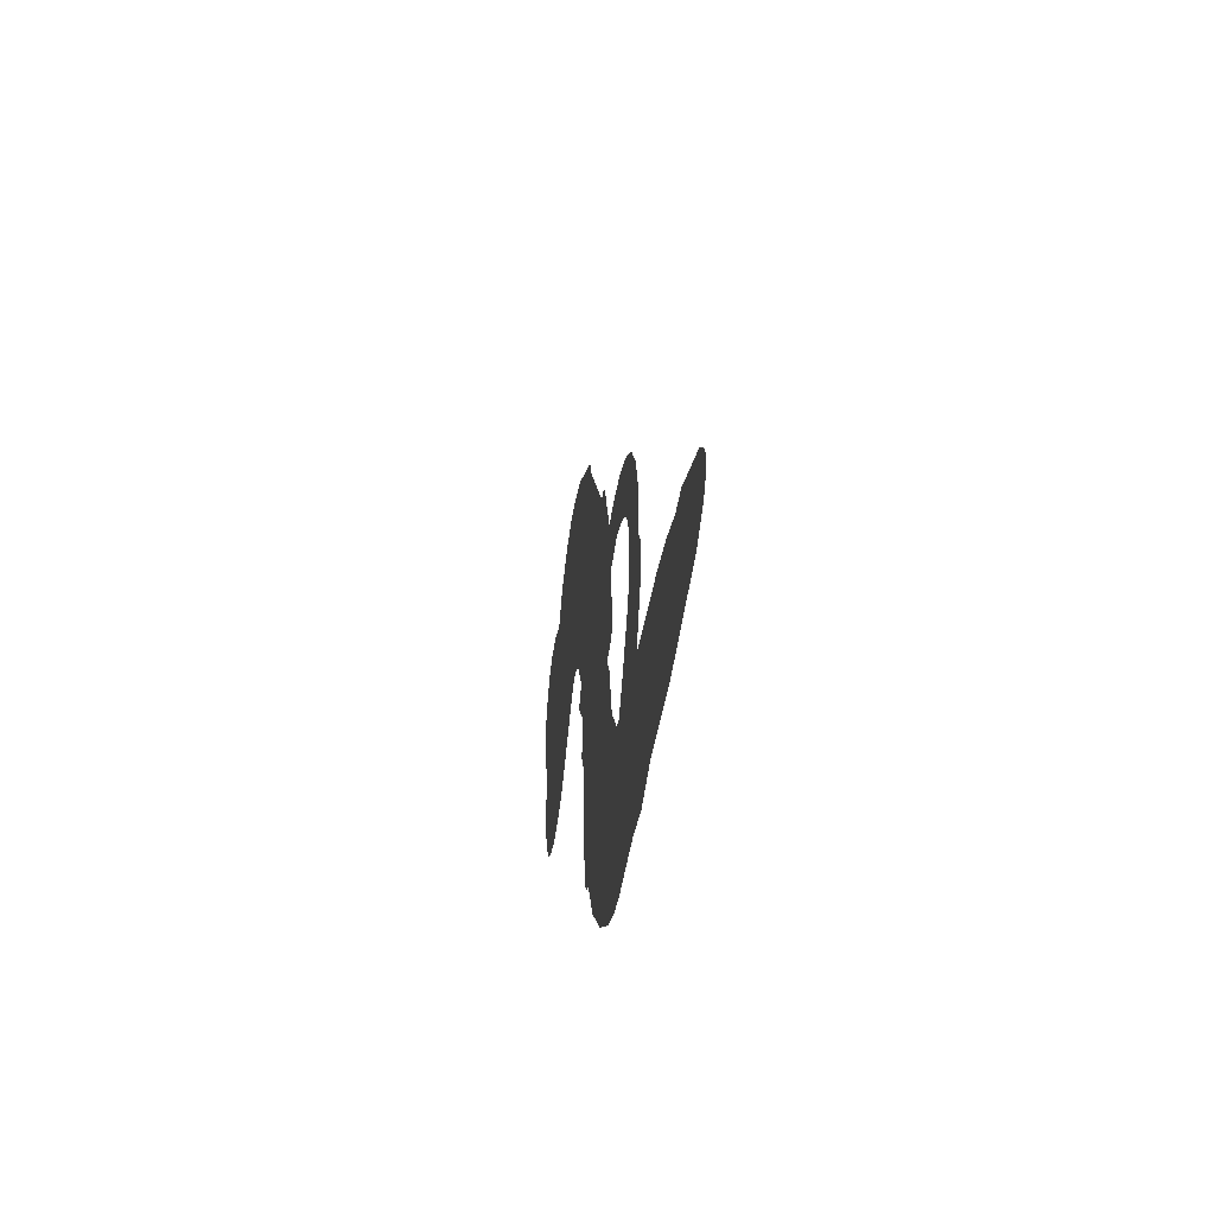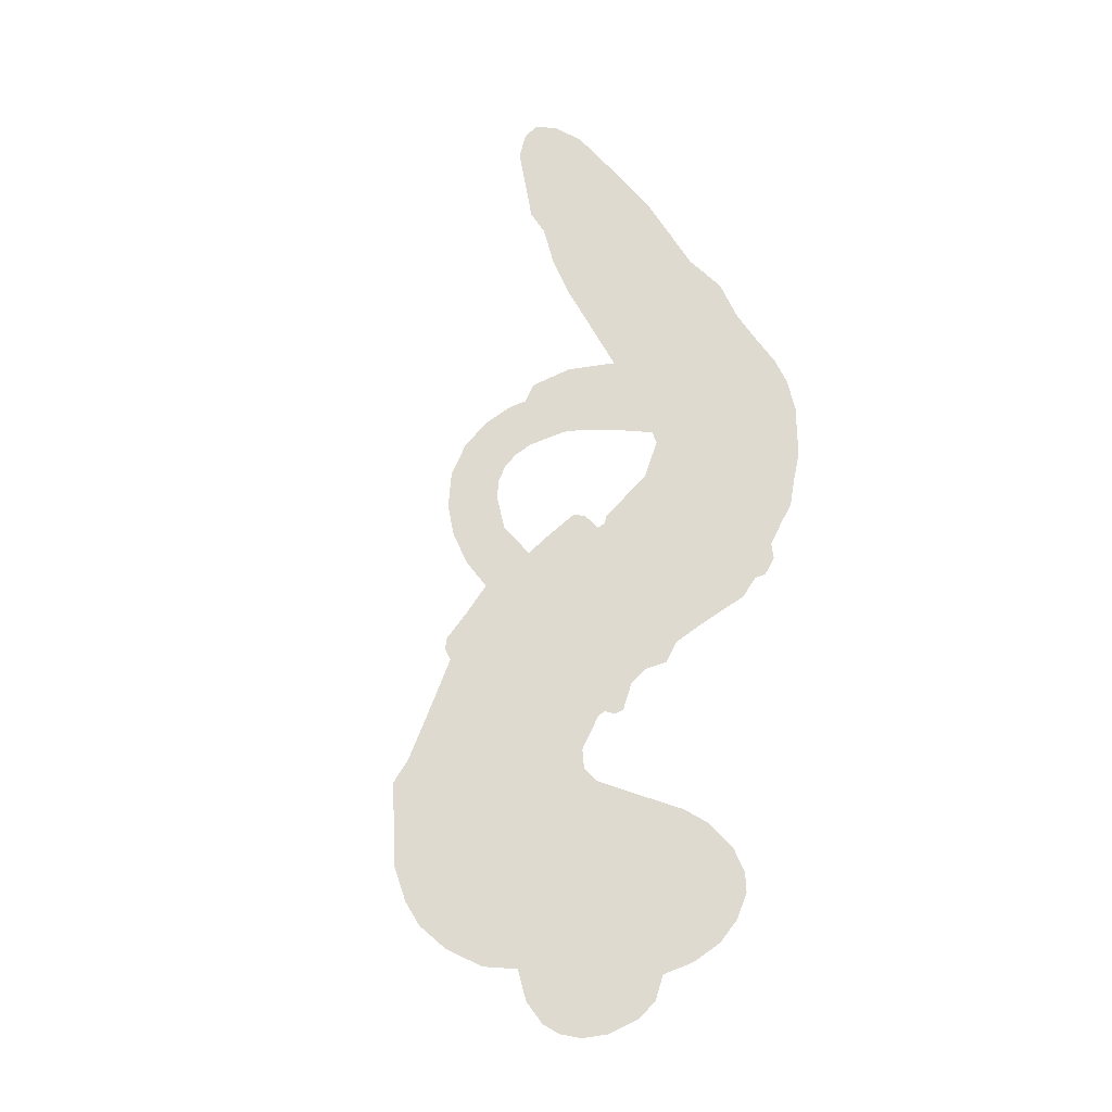
<metadata>
{"format":"obj","ext":"obj","renderer":"f3d","projection":"perspective","resolution":1024,"background":"white","views":[{"elev":-40.2,"azim":82.1,"up":"+Y"},{"elev":71.0,"azim":-122.5,"up":"+Z"}]}
</metadata>
<code>
v -207.9 23.06 0
v -208.1 28.27 0
v -207.2 33.33 0
v -209.9 36.54 0
v -210.8 40.16 0
v -210.2 45.58 0
v -208.5 49.3 0
v -206.1 51.86 0
v -203.5 53.21 0
v -199.2 53.53 0
v -194.3 51.97 0
v -191 56.47 0
v -185.4 59.89 0
v -180.3 61.42 0
v -176 61.31 0
v -170 59.84 0
v -158.5 53.04 0
v -156.6 49.07 0
v -145.9 34.59 0
v -144 34.44 0
v -142.6 33.28 0
v -138.3 23.01 0
v -114.1 -2.555 0
v -127.9 -22.24 0
v -127.7 -22.96 0
v -125.7 -12.3 0
v -121.3 -1.97 0
v -117.3 1.524 0
v -114.1 0.452 0
v -111.9 -3.021 0
v -112.7 -9.621 0
v -116.2 -17.66 0
v -125 -25.71 0
v -127.3 -27.93 0
v -129.7 -28.55 0
v -133.7 -25.88 0
v -140.3 -26.18 0
v -149.2 -25.01 0
v -160 -20 0
v -161.5 -17.21 0
v -161 -14.78 0
v -157.4 -12.68 0
v -153.3 -12.56 0
v -144.5 -14.95 0
v -132.7 -22.3 0
v -137.2 14 0
v -135.5 3.99 0
v -136.7 2.45 0
v -139.6 1.841 0
v -139.7 0.5228 0
v -138.7 -0.5194 0
v -136.2 -9.886 0
v -132.1 -14.96 0
v -123.7 -16.63 0
v -100.5 -17.6 0
v -93.66 -18.6 0
v -87.83 -20.4 0
v -83.89 -20.25 0
v -72.73 -24.84 0
v -69.93 -27.83 0
v -69.44 -30.53 0
v -71.62 -33.38 0
v -75.95 -35.72 0
v -93.19 -38.68 0
v -106.8 -38.83 0
v -113.5 -40.61 0
v -119.5 -39.87 0
v -130.4 -40.52 0
v -134.7 -40.08 0
v -139.7 -38.45 0
v -146.9 -34.1 0
v -153.7 -27.77 0
v -160.6 -16.61 0
v -162.8 -11.9 0
v -163.4 1.782 0
v -165.3 5.054 0
v -164.5 8.579 0
v -165.1 11.65 0
v -168.3 15.35 0
v -168.1 16.93 0
v -166.8 18.07 0
v -167 19.43 0
v -170.2 24.52 0
v -173 25.95 0
v -175.8 25.44 0
v -187.2 16.19 0
v -191 14.16 0
v -196.5 12.98 0
v -200.9 13.64 0
v -203.6 15.19 0
v -206.3 18.73 0
v -120.9 3.298 0
v -129 -23.53 0
v -164.5 19.07 0
v -141.8 1.386 0
v -137.5 -5.135 0
v -166.2 15.99 0
v -145.2 31.47 0
v -136.3 8.941 0
v -125.3 -8.501 0
v -126.8 -24.92 0
v -129.5 -14.45 0
v -131.6 -17.99 0
v -166.7 13.51 0
v -141.2 4.224 0
v -126.3 -18.11 0
v -129.9 -25.93 0
v -124.7 -21.52 0
v -73.29 -29.84 0
v -157.6 -16.86 0
v -165.2 23.65 0
v -140.7 -1.757 0
v -164 14.22 0
v -199.5 19.21 0
v -202.4 47.86 0
v -175.4 30.58 0
v -140.6 28.13 0
v -138.4 4.93 0
v -120.9 -13.77 0
v -124.8 -18.1 0
v -146.3 4.077 0
v -151.1 31.83 0
v -160.5 11 0
v -169.2 29.95 0
v -140.9 8.974 0
v -130 -20.52 0
v -146.4 -1.788 0
v -128.3 -17.63 0
v -125.9 -15.02 0
v -160.3 5.71 0
v -85.57 -27.33 0
v -138.6 -18.92 0
v -117 -2.92 0
v -119.9 -21.75 0
v -154.6 -22.48 0
v -203.9 40.04 0
v -127.2 -11.44 0
v -85.73 -23.56 0
v -136.7 -22.7 0
v -92.4 -25.63 0
v -78.32 -22.58 0
v -81.73 -25.29 0
v -178.3 53.58 0
v -131.7 -32.05 0
v -203.1 22.37 0
v -192.4 21.44 0
v -206.1 45.97 0
v -156.8 22.39 0
v -143.4 -8.661 0
v -123.5 -7.191 0
v -122.2 -18.31 0
v -206.1 36.97 0
v -200.2 33.31 0
v -202.3 36.55 0
v -195.5 38.62 0
v -199.6 39.93 0
v -84.55 -37.27 0
v -77.34 -27.26 0
v -178.2 57.78 0
v -164.6 47.58 0
v -132.1 -36.49 0
v -190.6 18.02 0
v -181.5 20.83 0
v -195.1 17.8 0
v -161.2 21.84 0
v -139.7 -7.992 0
v -140.2 -14.31 0
v -198.4 36.49 0
v -193.6 31.77 0
v -195.6 45.36 0
v -201.7 43.65 0
v -182.7 55.8 0
v -173.3 55.56 0
v -160.8 49.45 0
v -125 -40.1 0
v -136.6 -33.88 0
v -160.1 17.07 0
v -160 29.85 0
v -196.7 41.97 0
v -191.1 42.06 0
v -164.3 56.43 0
v -167.1 26.88 0
v -128.8 -34.61 0
v -125.6 -28.27 0
v -161.7 26.01 0
v -164.4 52 0
v -151.3 41.81 0
v -164.6 29.61 0
v -168.6 54.34 0
v -166.3 37.87 0
v -159.4 41.77 0
v -166.7 33.5 0
v -159 45.82 0
v -161.3 35.31 0
v -172.4 36.16 0
v -153.9 45.43 0
v -170.2 33.37 0
v -155.3 41.63 0
v -157.5 37.67 0
v -153.1 37.88 0
v -155.1 33.89 0
v -148.6 38.2 0
v -155.1 28.98 0
v -150.7 35.33 0
v -172.4 29.15 0
v -144.9 1.022 0
v -148.5 1.308 0
v -152.5 6.926 0
v -152.7 -3.573 0
v -114.5 -6.041 0
v -118.9 -7.045 0
v -121 -11.3 0
v -197.5 25.17 0
v -196.3 21.48 0
v -147.6 22.48 0
v -203.7 30.04 0
v -182.1 28.58 0
v -136.3 -13.91 0
v -137.4 -21.17 0
v -134.7 -18.02 0
v -138.4 -17.58 0
v -145.1 -19.07 0
v -141.3 -20.32 0
v -131.2 -24.12 0
v -145.7 -26.31 0
v -133.9 -21.58 0
v -136.2 -26.83 0
v -129.3 -19.54 0
v -144.3 -22.73 0
v -157 -22.12 0
v -140.9 -25.99 0
v -197.9 49.25 0
v -199.1 45.97 0
v -186.9 55.98 0
v -189.4 51.84 0
v -185 51.91 0
v -187.1 46.38 0
v -173 60.57 0
v -175.1 58.26 0
v -136.6 -37.34 0
v -141.8 -33.76 0
v -190.1 36.36 0
v -167.1 58.13 0
v -172.9 47.24 0
v -156.8 8.38 0
v -155.8 3.591 0
v -152.6 14.81 0
v -156.5 12.82 0
v -153 10.88 0
v -147.9 9.368 0
v -154.7 -11.13 0
v -122.6 -14.57 0
v -118.7 -14.59 0
v -114.4 -13.62 0
v -116.5 -10.25 0
v -199.7 22.61 0
v -201.5 26.42 0
v -198.4 29.39 0
v -143.1 24.19 0
v -150.5 26.76 0
v -203.7 33.45 0
v -178.3 28.25 0
v -179.9 33.11 0
v -178.7 23.14 0
v -186.9 22.14 0
v -182.3 24.67 0
v -186.5 26.81 0
v -186.3 32.34 0
v -135 -30.44 0
v -131.9 -28.04 0
v -139.2 -29.93 0
v -143.5 -29.87 0
v -126.6 -23.61 0
v -111.9 -17.11 0
v -125.2 -20.07 0
v -122.1 -23.46 0
v -117.7 -16.87 0
v -121.1 -27.97 0
v -122.9 -31.8 0
v -113.9 -24.66 0
v -121 -19.76 0
v -126.5 -31.82 0
v -121 -35.75 0
v -118.1 -25.22 0
v -116.6 -21.04 0
v -116 -36.24 0
v -112.5 -21.01 0
v -114.9 -30.37 0
v -106.4 -25.64 0
v -118.8 -31.55 0
v -106.1 -17.37 0
v -110.1 -24.13 0
v -111.2 -28.21 0
v -106.9 -21.47 0
v -110.2 -34.03 0
v -101.3 -23.2 0
v -127.9 -15.84 0
v -192 48.05 0
v -192.2 38.94 0
v -193.5 35.79 0
v -188.8 39.51 0
v -187.7 42.87 0
v -186 36.46 0
v -181.1 43.59 0
v -185.1 40.1 0
v -181.6 37.28 0
v -177 36.66 0
v -175 33.93 0
v -174.2 41.64 0
v -178.9 40.24 0
v -171.9 51.45 0
v -175.8 50.24 0
v -168.8 48.42 0
v -180.7 49.17 0
v -177.3 45.94 0
v -169.6 43.54 0
v -152 3.096 0
v -154.2 0.0394 0
v -163 -5.068 0
v -158.9 0.2233 0
v -163.1 -1.665 0
v -159.8 -3.216 0
v -158.8 -8.129 0
v -149.1 6.205 0
v -144.4 7.462 0
v -144.4 12.38 0
v -158.6 -12.89 0
v -149.2 -22 0
v -205.3 25.8 0
v -144.4 27.77 0
v -154.1 25.22 0
v -157.9 26.23 0
v -152.2 20.77 0
v -148.3 29.6 0
v -184.3 18.51 0
v -182.9 31.82 0
v -190 32.63 0
v -190.9 28.19 0
v -194.8 27.95 0
v -112.4 -37.02 0
v -106.8 -30.51 0
v -190.2 45.24 0
v -184.2 48.44 0
v -170.7 39.73 0
v -154.8 -7.098 0
v -149.2 -9.069 0
v -162.9 -8.478 0
v -140.7 12.96 0
v -139.8 18.13 0
v -148.4 13.84 0
v -144.9 17.77 0
v -147.1 25.82 0
v -155.7 18.06 0
v -190 24.45 0
v -106 -34.68 0
v -100 -38.78 0
v -99.27 -31.41 0
v -103.4 -38.81 0
v -101.7 -34.97 0
v -97.33 -35.34 0
v -103.1 -31.44 0
v -101.3 -27.52 0
v -93.55 -31.13 0
v -97.12 -25.53 0
v -94.75 -22.4 0
v -91.05 -22.21 0
v -97.06 -18.11 0
v -126.2 13.19 0
v -118.4 17.48 0
v -142.4 20.64 0
v -149 18.03 0
v -93.49 -34.91 0
v -88.15 -32.97 0
v -88.86 -38 0
v -81.4 -30.41 0
v -98.21 -21.44 0
v -131.2 15.01 0
v -85.05 -30.96 0
v -80.23 -36.5 0
v -82.74 -33.84 0
v -78.64 -33.05 0
v -127.7 22.81 0
v -137 20.21 0
v -133.2 23.53 0
v -152.5 -17.73 0
v -150.8 -21.35 0
v -144.8 -20.98 0
v -148.9 -13.75 0
v -148.2 -18 0
v -207.4 42.16 0
v -143.3 -4.623 0
v -147.2 -5.712 0
v -162.5 39.2 0
v -163.4 43.44 0
v -158.6 33.07 0
v -150.2 -30.87 0
v -149.7 -26.9 0
v -103.3 -20.01 0
v -154.4 -16.82 0
v -149.6 -17.3 0
v -145.6 -13.95 0
v -151.6 -13.83 0
v -142.9 -12.01 0
v -148.6 -12.33 0
v -96.58 -29.08 0
v -89.57 -28.92 0
v -88.8 -25.43 0
v -131.1 19.7 0
v -134.2 14.41 0
v -127.5 16.99 0
v -122.9 20.9 0
v -122 9.079 0
v -123.1 16.78 0
v -123.7 11.49 0
v -113.5 7.688 0
v -119.2 12.94 0
v -117.7 8.355 0
v -115.2 12.81 0
v -121.1 6.323 0
v -144.8 -25.61 0
v -140.9 -22.18 0
v -141.5 -16.92 0
v -166.5 41.57 0
v -158.8 -19.36 0
v -153 -20.54 0
v -155.3 -24.93 0
v -151.8 -24.39 0
v -134.3 18.26 0
v -117 -8.694 0
v -121.2 -9.833 0
v -122 -2.705 0
v -123.4 -5.652 0
v -119.1 -5.501 0
v -117.8 -1.358 0
v -113.2 2.335 0
v -116.6 4.24 0
v -124.6 -35.17 0
v -127.8 -38.09 0
f 112 206 391
f 186 160 174
f 75 130 76
f 203 122 201
f 105 121 206
f 45 107 93
f 51 50 112
f 123 78 77
f 89 88 114
f 125 118 99
f 1 91 145
f 162 164 87
f 25 108 106
f 43 42 110
f 80 79 97
f 126 93 24
f 58 138 142
f 179 299 180
f 128 129 102
f 105 125 325
f 52 166 167
f 143 159 172
f 240 176 70
f 142 138 131
f 176 240 161
f 223 231 219
f 59 158 109
f 95 112 50
f 117 21 98
f 113 94 97
f 97 104 113
f 104 78 113
f 349 383 22
f 166 112 391
f 105 95 49
f 74 73 327
f 51 112 96
f 82 94 111
f 107 34 101
f 52 218 53
f 323 345 322
f 203 260 122
f 90 89 114
f 167 221 218
f 145 256 257
f 91 90 114
f 298 232 170
f 98 19 334
f 282 183 437
f 77 76 130
f 4 3 152
f 152 5 4
f 56 365 366
f 45 126 103
f 115 9 8
f 8 7 147
f 45 139 36
f 106 151 252
f 147 7 6
f 381 158 375
f 114 145 91
f 246 208 245
f 136 154 156
f 10 9 115
f 19 122 334
f 205 83 124
f 17 174 18
f 84 205 116
f 165 111 94
f 182 83 111
f 162 146 164
f 239 15 159
f 206 207 127
f 129 137 102
f 236 234 235
f 350 250 326
f 172 159 14
f 180 302 342
f 126 45 93
f 322 318 320
f 239 238 15
f 211 150 212
f 5 152 390
f 136 152 154
f 25 93 101
f 31 30 210
f 107 45 36
f 124 192 197
f 161 183 144
f 119 430 137
f 120 119 129
f 296 364 376
f 359 361 355
f 287 274 285
f 363 373 406
f 276 285 281
f 50 49 95
f 53 218 220
f 275 54 297
f 49 48 118
f 126 128 103
f 274 287 294
f 58 57 138
f 78 123 113
f 407 406 131
f 118 105 49
f 375 158 142
f 68 161 69
f 61 109 62
f 421 139 132
f 109 60 59
f 166 52 96
f 423 394 160
f 60 109 61
f 348 349 351
f 85 84 116
f 141 58 142
f 162 87 86
f 43 110 385
f 134 32 151
f 386 385 135
f 110 42 41
f 110 135 385
f 102 103 128
f 57 366 407
f 40 110 41
f 40 39 110
f 421 387 420
f 119 137 129
f 141 158 59
f 37 36 139
f 105 206 95
f 47 118 48
f 94 81 97
f 95 206 112
f 430 433 432
f 432 100 430
f 413 416 369
f 82 81 94
f 177 165 94
f 98 20 19
f 98 21 20
f 97 79 104
f 63 62 109
f 108 151 106
f 117 330 259
f 210 133 211
f 93 107 101
f 83 82 111
f 259 22 117
f 348 99 46
f 47 99 118
f 24 93 25
f 132 139 45
f 35 34 107
f 126 24 128
f 101 34 33
f 118 125 105
f 130 123 77
f 115 8 147
f 128 24 120
f 108 101 33
f 27 133 28
f 108 33 134
f 255 253 254
f 185 111 165
f 28 133 29
f 133 30 29
f 129 128 120
f 110 39 135
f 159 15 14
f 145 114 256
f 193 160 394
f 101 108 25
f 389 388 385
f 36 35 107
f 168 154 153
f 81 80 97
f 372 373 363
f 151 108 134
f 214 114 164
f 145 257 329
f 163 265 335
f 179 233 171
f 390 6 5
f 147 390 171
f 113 123 177
f 177 123 248
f 209 346 392
f 397 396 225
f 261 154 152
f 27 150 211
f 253 252 151
f 152 136 390
f 3 2 216
f 168 169 300
f 261 152 3
f 168 156 154
f 261 153 154
f 234 236 172
f 179 156 155
f 147 171 115
f 64 374 372
f 375 380 381
f 141 142 158
f 142 131 375
f 172 14 13
f 143 173 239
f 308 205 197
f 196 198 187
f 283 175 67
f 161 144 176
f 264 266 163
f 214 146 213
f 85 262 264
f 262 85 116
f 114 88 164
f 87 164 88
f 177 94 113
f 332 148 331
f 112 166 96
f 166 149 403
f 346 209 345
f 223 219 221
f 169 168 153
f 155 156 168
f 265 162 86
f 162 265 146
f 179 180 170
f 11 10 232
f 136 156 171
f 171 156 179
f 12 234 13
f 172 13 234
f 173 311 189
f 189 311 313
f 16 173 189
f 200 198 199
f 288 280 284
f 183 282 144
f 270 184 224
f 70 176 241
f 245 248 123
f 148 165 177
f 188 194 192
f 188 182 185
f 179 155 299
f 179 170 233
f 299 300 242
f 301 302 180
f 188 192 124
f 17 181 186
f 83 182 124
f 438 161 68
f 437 283 279
f 288 290 286
f 220 226 228
f 332 165 148
f 188 185 178
f 17 186 174
f 189 186 181
f 174 193 18
f 185 182 111
f 202 187 200
f 182 188 124
f 16 189 243
f 311 173 312
f 189 313 186
f 194 190 192
f 18 193 196
f 194 188 178
f 190 195 197
f 160 193 174
f 198 196 193
f 122 204 201
f 393 194 199
f 160 313 316
f 304 314 343
f 190 197 192
f 198 193 191
f 197 195 308
f 199 191 393
f 198 191 199
f 395 194 178
f 198 200 187
f 201 200 199
f 204 19 202
f 395 199 194
f 201 395 203
f 332 178 185
f 204 202 200
f 260 331 333
f 201 204 200
f 19 204 122
f 83 205 84
f 197 205 124
f 207 206 121
f 206 127 391
f 324 317 207
f 130 320 246
f 250 350 249
f 123 130 245
f 127 207 209
f 207 121 324
f 30 133 210
f 133 27 211
f 150 26 212
f 210 211 255
f 252 212 26
f 253 255 212
f 146 354 339
f 258 153 216
f 146 214 164
f 256 214 213
f 353 247 333
f 348 46 349
f 2 1 329
f 216 257 258
f 307 263 308
f 354 267 338
f 52 167 218
f 221 220 218
f 221 167 223
f 269 270 227
f 219 226 220
f 53 220 228
f 167 222 223
f 219 220 221
f 402 400 404
f 328 225 229
f 222 229 223
f 269 227 271
f 226 227 224
f 224 273 228
f 397 72 396
f 71 70 241
f 227 226 219
f 226 224 228
f 223 229 231
f 144 269 176
f 273 224 184
f 297 53 228
f 399 251 327
f 231 229 225
f 400 402 399
f 426 427 425
f 71 241 272
f 219 231 227
f 10 115 232
f 233 115 171
f 170 232 233
f 115 233 232
f 11 235 12
f 234 12 235
f 11 232 298
f 236 143 172
f 235 11 298
f 235 237 343
f 299 301 180
f 237 302 304
f 143 239 159
f 173 16 238
f 173 238 239
f 70 69 240
f 161 240 69
f 176 269 271
f 271 231 272
f 338 268 337
f 262 263 217
f 314 312 143
f 189 181 243
f 316 313 244
f 246 245 130
f 249 248 245
f 319 322 321
f 318 207 317
f 250 249 208
f 215 260 333
f 249 245 208
f 248 247 353
f 250 208 324
f 247 248 249
f 325 250 324
f 325 326 250
f 230 399 424
f 400 222 401
f 106 252 26
f 253 151 32
f 255 254 31
f 212 252 253
f 210 255 31
f 253 32 254
f 212 255 211
f 214 256 114
f 257 256 213
f 257 213 258
f 216 2 329
f 339 258 213
f 169 153 258
f 330 117 98
f 326 351 350
f 331 260 203
f 259 330 352
f 3 216 261
f 153 261 216
f 263 262 116
f 266 264 262
f 310 304 305
f 301 242 303
f 265 266 267
f 266 262 217
f 267 266 217
f 265 163 266
f 268 267 217
f 268 338 267
f 263 336 217
f 268 303 337
f 270 269 144
f 227 231 271
f 270 144 282
f 227 270 224
f 272 231 225
f 176 271 241
f 272 225 396
f 241 271 272
f 184 278 276
f 228 273 275
f 276 284 285
f 285 274 277
f 273 276 275
f 284 276 278
f 184 276 273
f 54 275 281
f 175 283 437
f 276 281 275
f 279 184 282
f 278 184 279
f 437 279 282
f 290 288 284
f 376 398 296
f 277 54 281
f 282 184 270
f 438 183 161
f 66 286 67
f 67 286 283
f 279 290 278
f 284 280 285
f 285 280 287
f 277 281 285
f 340 65 295
f 278 290 284
f 292 287 280
f 294 287 292
f 340 286 66
f 341 293 295
f 292 280 293
f 358 359 355
f 279 283 290
f 286 290 283
f 293 280 288
f 291 294 398
f 294 292 289
f 295 293 288
f 289 292 293
f 294 289 296
f 294 291 274
f 340 288 286
f 293 341 289
f 361 362 341
f 365 376 364
f 342 170 180
f 275 297 228
f 237 235 298
f 300 299 155
f 301 299 242
f 168 300 155
f 337 300 169
f 242 337 303
f 342 302 237
f 305 301 303
f 311 312 244
f 336 303 268
f 307 310 306
f 301 305 302
f 305 303 306
f 303 336 306
f 304 302 305
f 307 306 263
f 305 306 310
f 308 263 116
f 307 195 309
f 308 116 205
f 195 307 308
f 309 344 316
f 309 244 315
f 307 309 310
f 315 310 309
f 312 173 143
f 313 311 244
f 314 143 236
f 315 312 314
f 244 309 316
f 186 313 160
f 343 314 236
f 315 314 304
f 315 304 310
f 244 312 315
f 344 309 195
f 393 394 423
f 208 246 317
f 318 317 246
f 75 320 130
f 207 318 209
f 323 251 345
f 320 318 246
f 320 321 322
f 322 319 323
f 320 75 321
f 318 322 209
f 347 74 323
f 327 323 74
f 317 324 208
f 325 324 121
f 105 325 121
f 326 325 125
f 348 326 125
f 350 247 249
f 230 425 399
f 323 327 251
f 427 397 328
f 73 399 327
f 145 329 1
f 216 329 257
f 334 330 98
f 215 352 260
f 332 331 203
f 331 148 333
f 178 332 203
f 332 185 165
f 353 333 148
f 371 247 350
f 122 260 334
f 334 260 352
f 336 263 306
f 265 86 335
f 268 217 336
f 300 337 242
f 337 169 338
f 169 258 339
f 265 354 146
f 146 339 213
f 169 339 338
f 65 340 66
f 288 340 295
f 65 355 295
f 341 295 355
f 237 298 342
f 170 342 298
f 235 343 236
f 304 343 237
f 195 190 344
f 423 344 190
f 346 345 251
f 322 345 209
f 399 425 400
f 391 392 149
f 99 348 125
f 323 319 347
f 413 410 368
f 259 370 22
f 215 351 370
f 326 348 351
f 371 333 247
f 370 351 349
f 371 215 333
f 259 352 215
f 334 352 330
f 148 177 353
f 248 353 177
f 267 354 265
f 339 354 338
f 360 363 357
f 289 341 362
f 357 359 360
f 358 356 359
f 364 140 365
f 360 359 356
f 355 65 358
f 361 359 357
f 356 64 360
f 364 405 140
f 361 357 362
f 355 361 341
f 357 363 405
f 289 362 296
f 360 64 372
f 374 157 373
f 296 362 364
f 362 357 405
f 366 365 140
f 398 376 55
f 366 140 407
f 56 366 57
f 417 415 418
f 365 56 367
f 428 384 383
f 22 370 349
f 215 370 259
f 350 351 371
f 215 371 351
f 373 157 380
f 363 360 372
f 378 375 131
f 373 378 406
f 372 374 373
f 381 380 379
f 365 367 376
f 55 376 367
f 377 410 408
f 46 383 349
f 406 378 131
f 373 380 378
f 63 381 379
f 380 375 378
f 157 379 380
f 63 109 381
f 158 381 109
f 408 382 384
f 22 383 384
f 386 135 38
f 377 408 428
f 428 46 409
f 385 386 389
f 387 386 38
f 389 44 388
f 421 420 37
f 422 44 387
f 386 387 389
f 43 385 388
f 44 389 387
f 171 390 136
f 6 390 147
f 392 391 127
f 166 391 149
f 209 392 127
f 149 392 346
f 394 393 191
f 190 194 393
f 193 394 191
f 423 160 316
f 203 395 178
f 199 395 201
f 272 396 71
f 222 328 229
f 328 397 225
f 291 398 55
f 294 296 398
f 400 328 222
f 401 222 167
f 399 402 251
f 167 403 401
f 404 149 346
f 404 400 401
f 346 251 402
f 166 403 167
f 404 403 149
f 404 401 403
f 346 402 404
f 140 405 363
f 362 405 364
f 407 131 138
f 363 406 140
f 407 138 57
f 140 406 407
f 410 377 368
f 413 411 410
f 428 408 384
f 382 408 410
f 413 414 416
f 382 410 411
f 369 411 413
f 416 414 412
f 436 434 435
f 413 368 414
f 417 416 412
f 92 436 419
f 418 369 416
f 417 419 436
f 139 421 37
f 417 418 416
f 417 412 419
f 387 38 420
f 422 421 132
f 344 423 316
f 421 422 387
f 393 423 190
f 72 397 427
f 399 73 424
f 400 425 328
f 425 427 328
f 425 230 426
f 72 427 426
f 46 428 383
f 377 428 409
f 119 429 430
f 137 430 100
f 432 433 431
f 429 23 433
f 434 431 433
f 433 430 429
f 434 433 23
f 415 417 436
f 92 431 434
f 434 436 92
f 434 23 435
f 415 436 435
f 437 183 438
f 68 175 438
f 437 438 175

</code>
